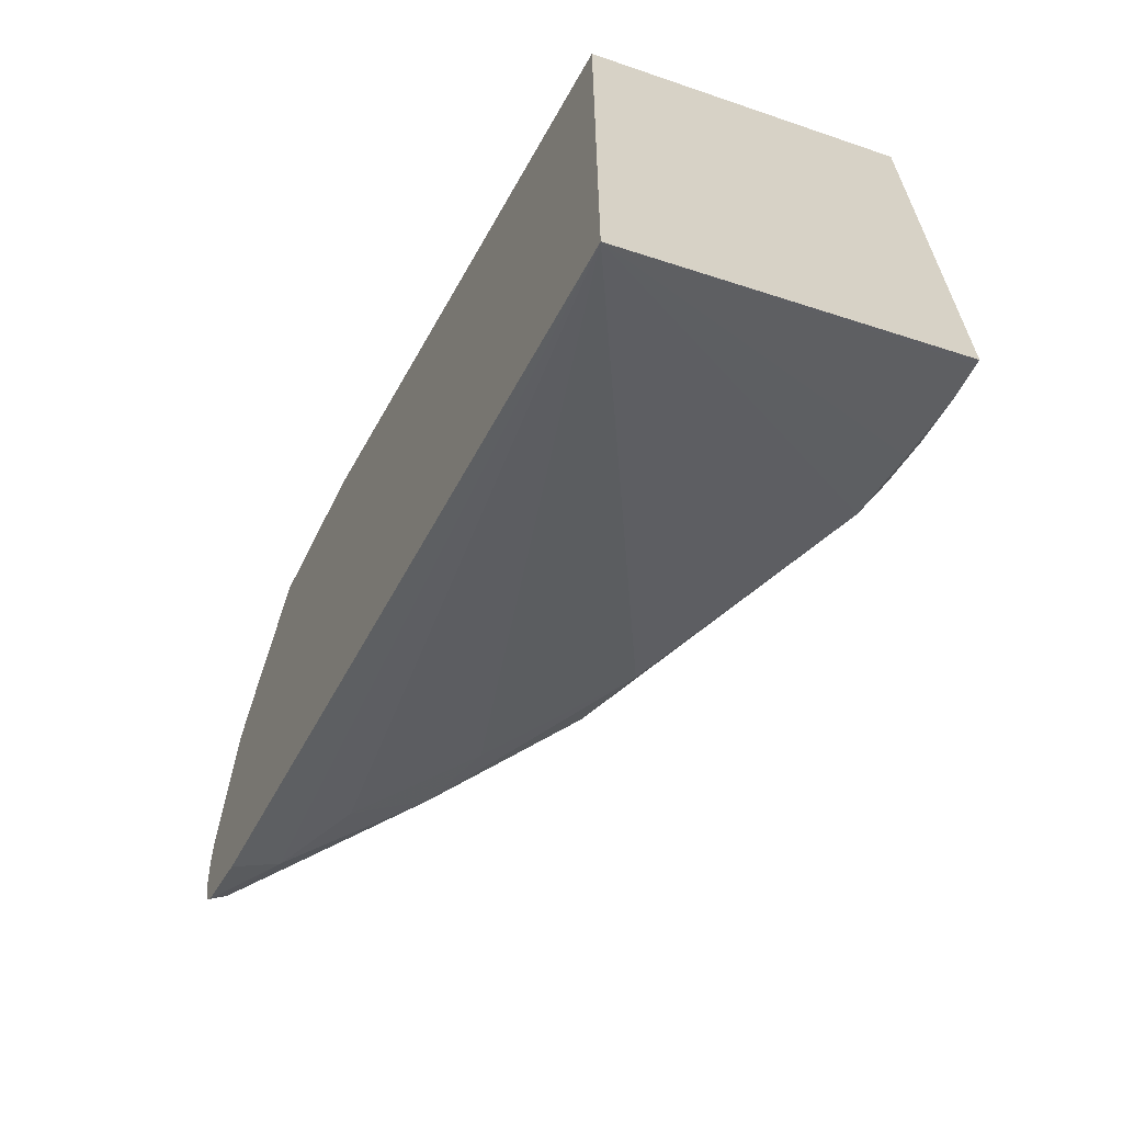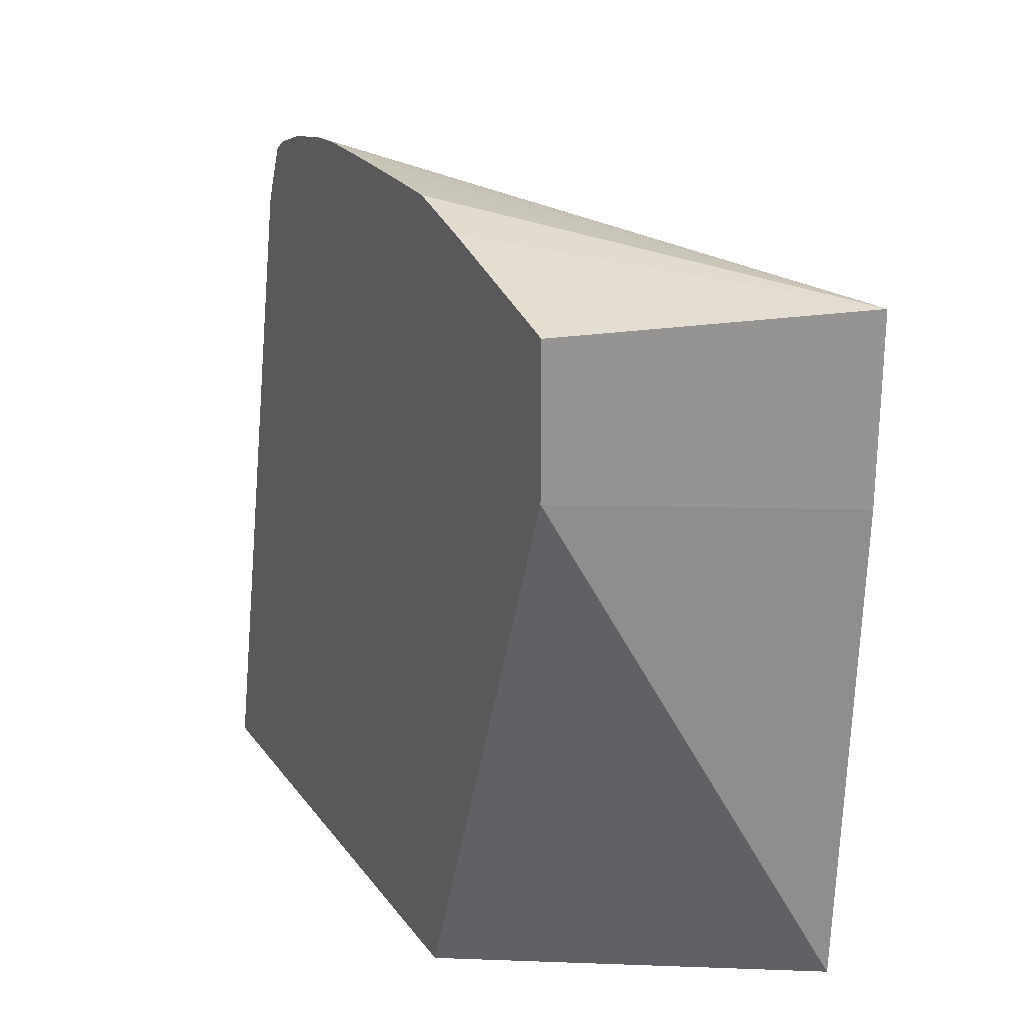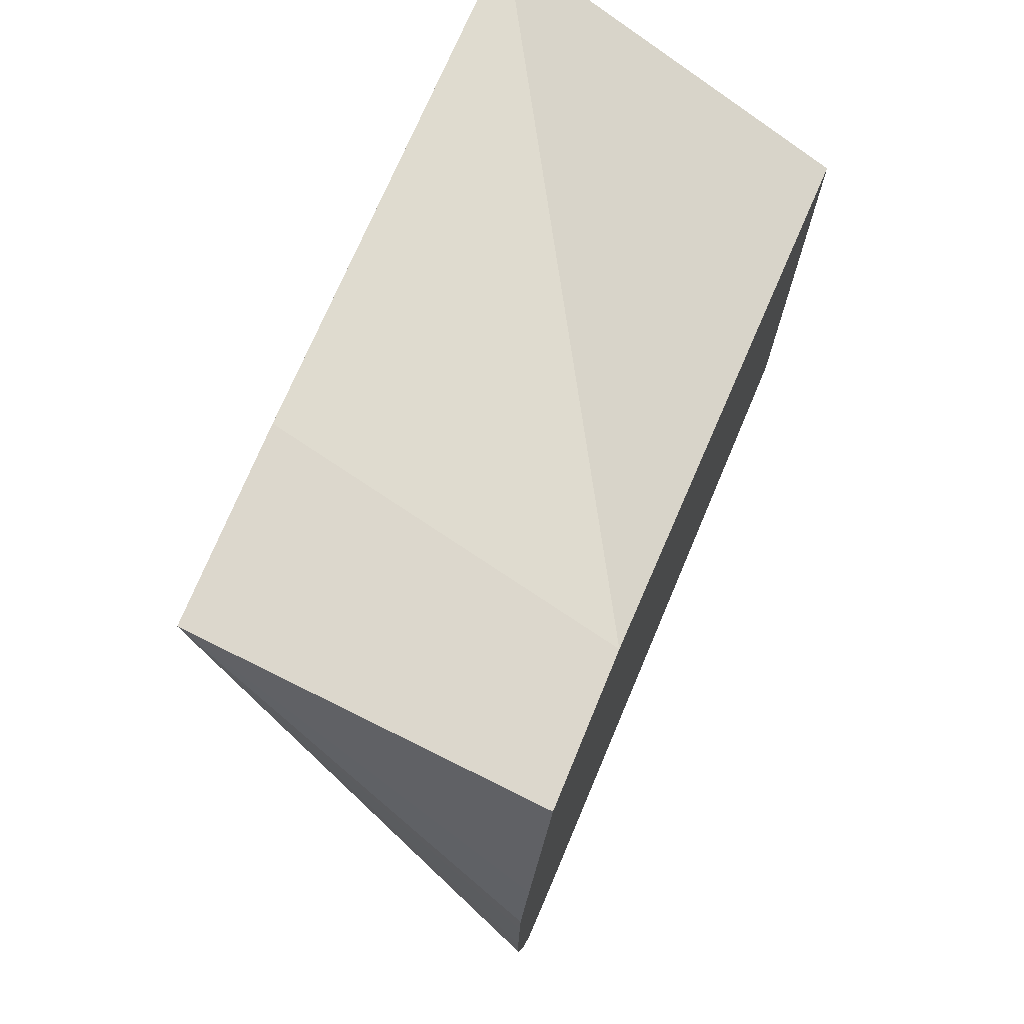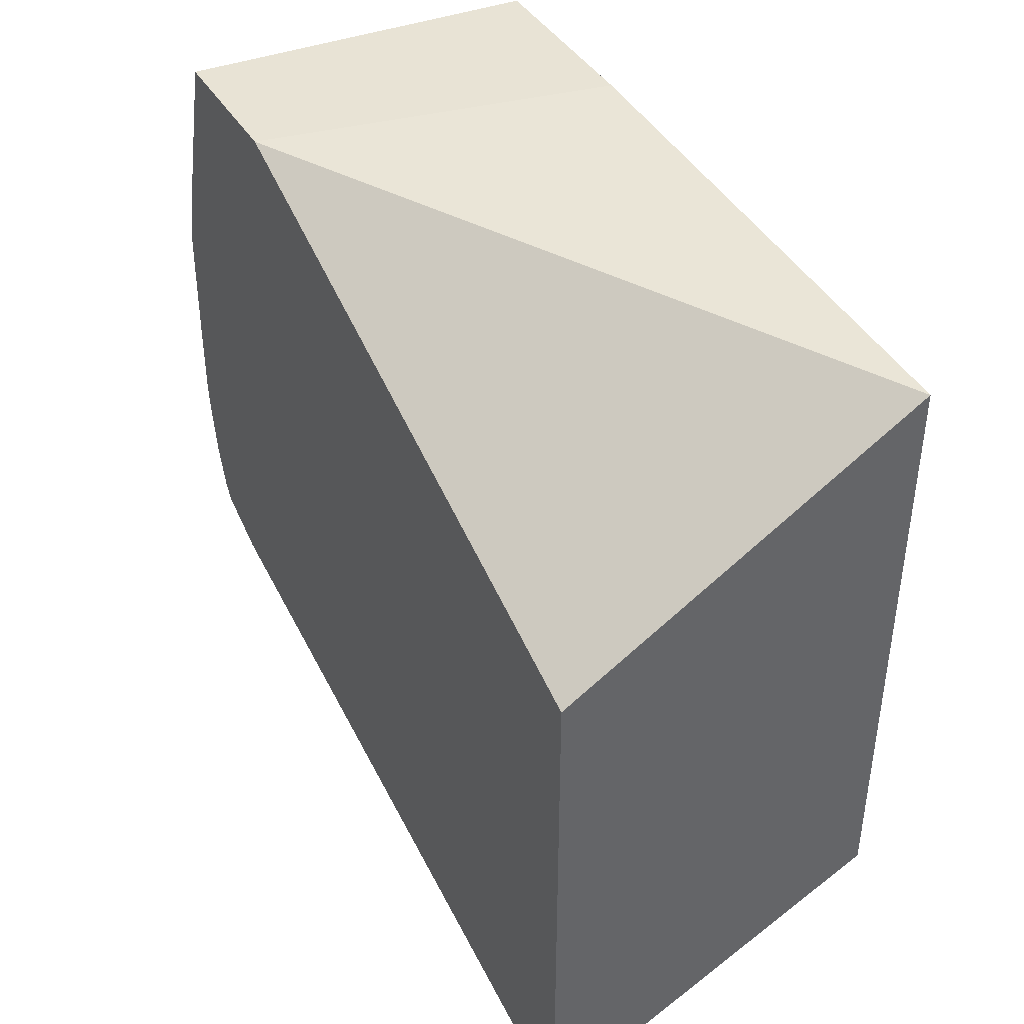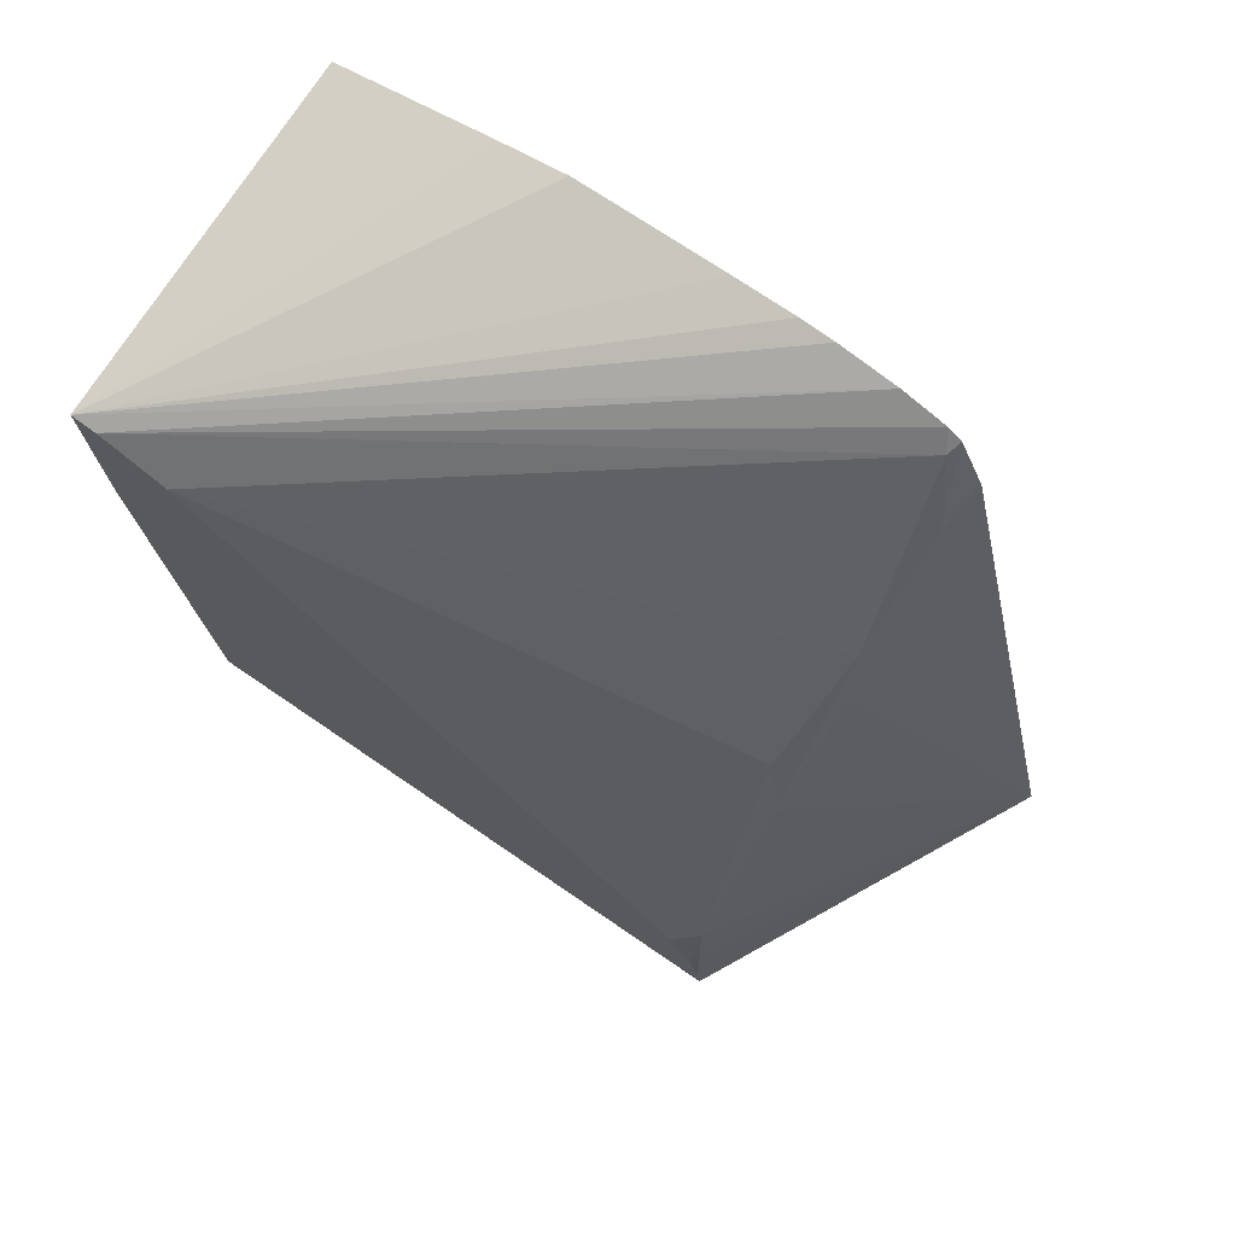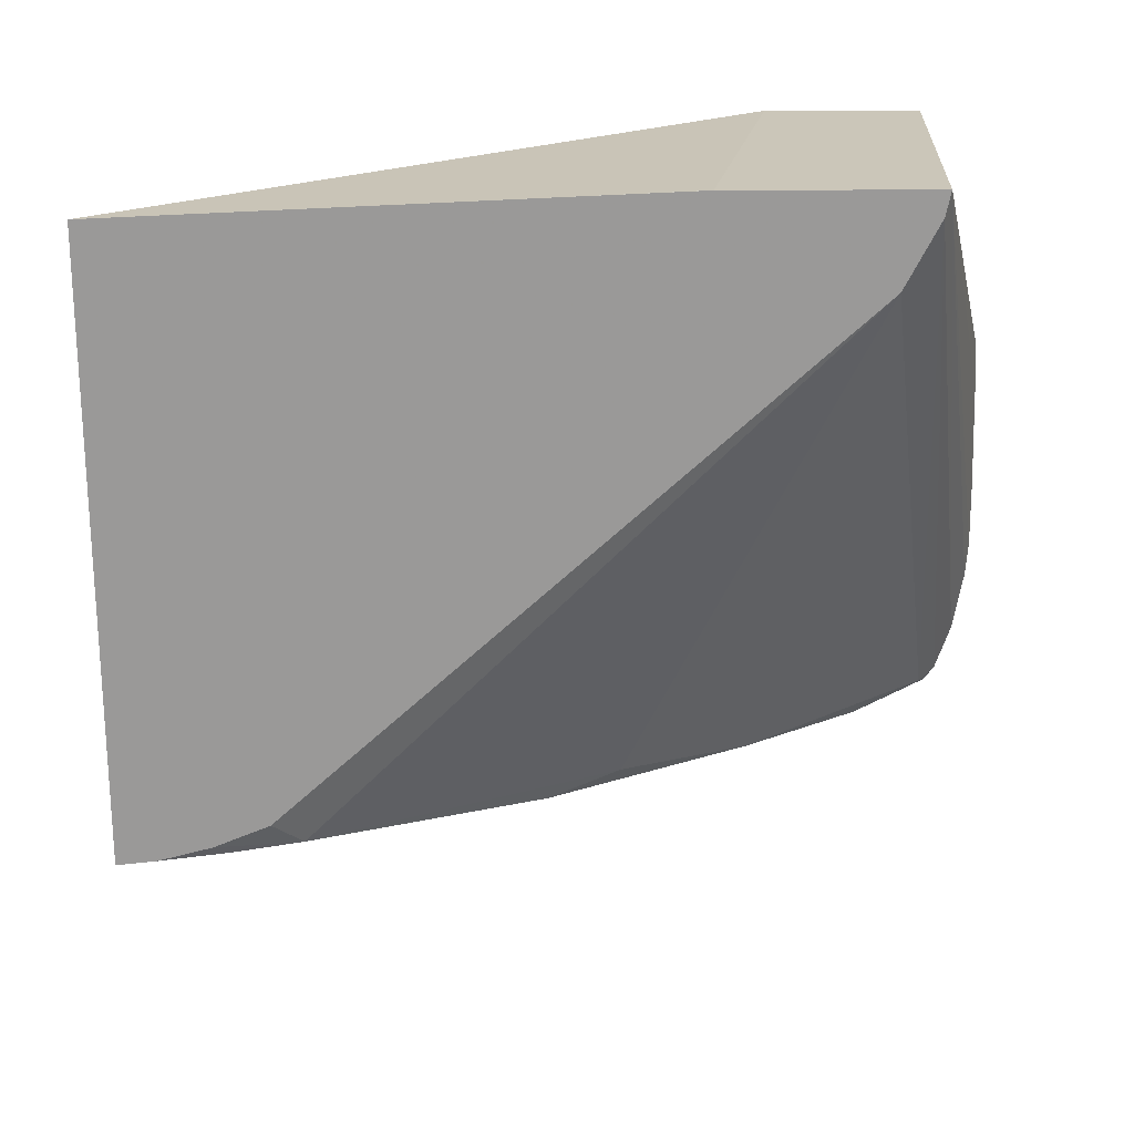
<metadata>
{"format":"obj","ext":"obj","renderer":"f3d","projection":"perspective","resolution":1024,"background":"white","views":[{"elev":-64.5,"azim":-26.8,"up":"+Z"},{"elev":22.9,"azim":-27.1,"up":"+Y"},{"elev":72.9,"azim":-157.6,"up":"+Z"},{"elev":41.3,"azim":-28.5,"up":"+Z"},{"elev":74.7,"azim":124.3,"up":"+Y"},{"elev":21.0,"azim":89.3,"up":"+Z"}]}
</metadata>
<code>
v 0.03765 0.0293 -0.03282
v 0.04768 0.0286 -0.03282
v 0.03765 0.03069 -0.03745
v 0.03765 0.02508 -0.03282
v 0.04768 0.02645 -0.03282
v 0.04768 0.02845 -0.03349
v 0.03765 0.03101 -0.04801
v 0.03765 0.03131 -0.04635
v 0.03765 0.03138 -0.04539
v 0.03765 0.03136 -0.04364
v 0.03765 0.03128 -0.04073
v 0.03765 0.03124 -0.03944
v 0.04768 0.02302 -0.03282
v 0.03765 0.007935 -0.0394
v 0.04768 0.007935 -0.03347
v 0.04768 0.02301 -0.03282
v 0.04768 0.02752 -0.03529
v 0.03803 0.03008 -0.04954
v 0.03765 0.03058 -0.04927
v 0.03765 0.007935 -0.05546
v 0.04768 0.007935 -0.05041
v 0.04396 0.0211 -0.04954
v 0.04141 0.02473 -0.05005
v 0.04768 0.01199 -0.04929
v 0.04723 0.0128 -0.04999
v 0.04678 0.01478 -0.04917
v 0.03877 0.02809 -0.05021
v 0.03765 0.03027 -0.04967
v 0.03765 0.0286 -0.05043
v 0.03972 0.02574 -0.05047
v 0.04197 0.0228 -0.05031
v 0.04448 0.01912 -0.05014
v 0.04747 0.0109 -0.05017
v 0.04768 0.009007 -0.0503
v 0.04768 0.008096 -0.05039
v 0.04768 0.01048 -0.04991
f 1 2 3
f 1 3 12
f 1 12 11
f 1 11 10
f 1 10 9
f 1 9 8
f 1 8 7
f 1 7 19
f 1 19 28
f 1 28 29
f 1 29 20
f 1 20 14
f 1 14 4
f 1 4 13
f 1 13 5
f 1 5 2
f 2 5 16
f 2 16 15
f 2 15 21
f 2 21 35
f 2 35 34
f 2 34 36
f 2 36 24
f 2 24 17
f 2 17 6
f 2 6 7
f 2 7 8
f 2 8 9
f 2 9 10
f 2 10 11
f 2 11 12
f 2 12 3
f 4 14 15
f 4 15 13
f 5 13 16
f 6 17 18
f 6 18 19
f 6 19 7
f 13 15 16
f 14 20 21
f 14 21 15
f 17 22 23
f 17 23 18
f 17 24 25
f 17 25 26
f 17 26 22
f 18 27 28
f 18 28 19
f 18 23 27
f 20 29 27
f 20 27 30
f 20 30 31
f 20 31 32
f 20 32 25
f 20 25 33
f 20 33 34
f 20 34 35
f 20 35 21
f 22 26 25
f 22 25 32
f 22 32 23
f 23 32 31
f 23 31 30
f 23 30 27
f 24 36 25
f 25 36 33
f 27 29 28
f 33 36 34

</code>
